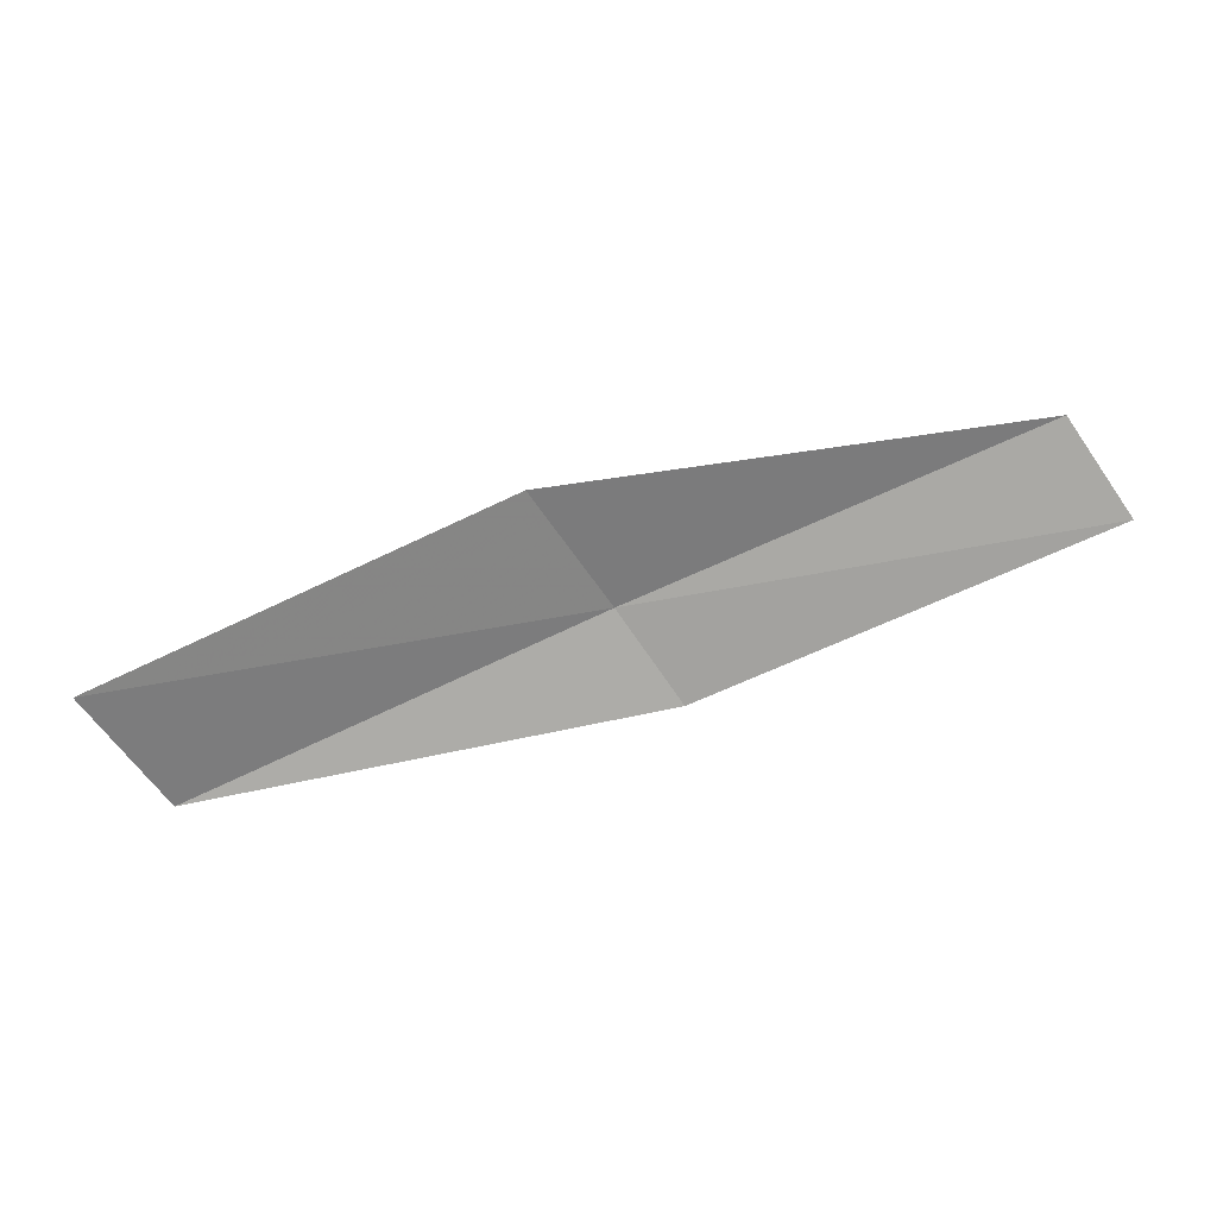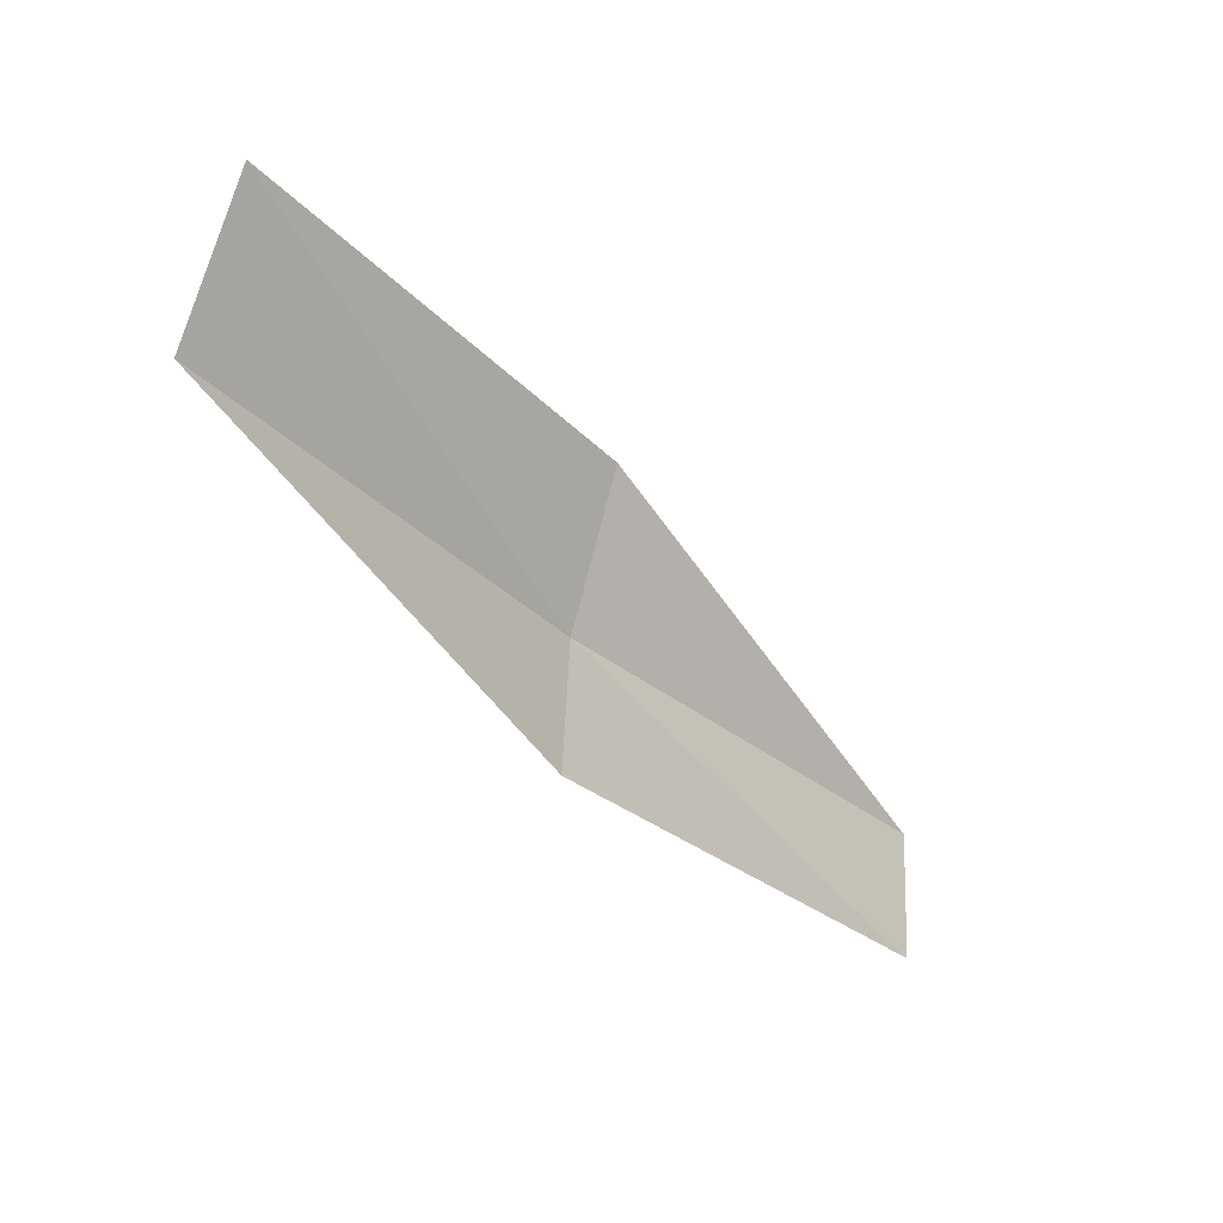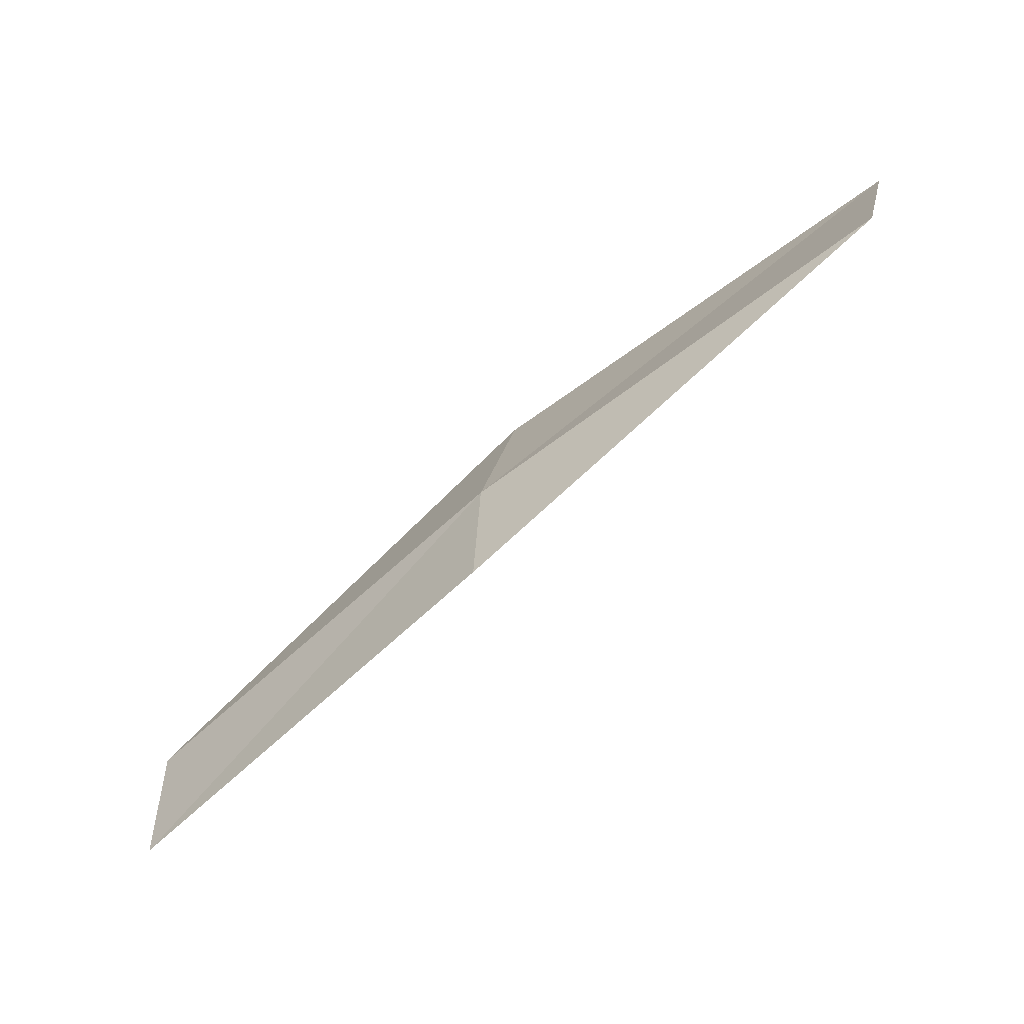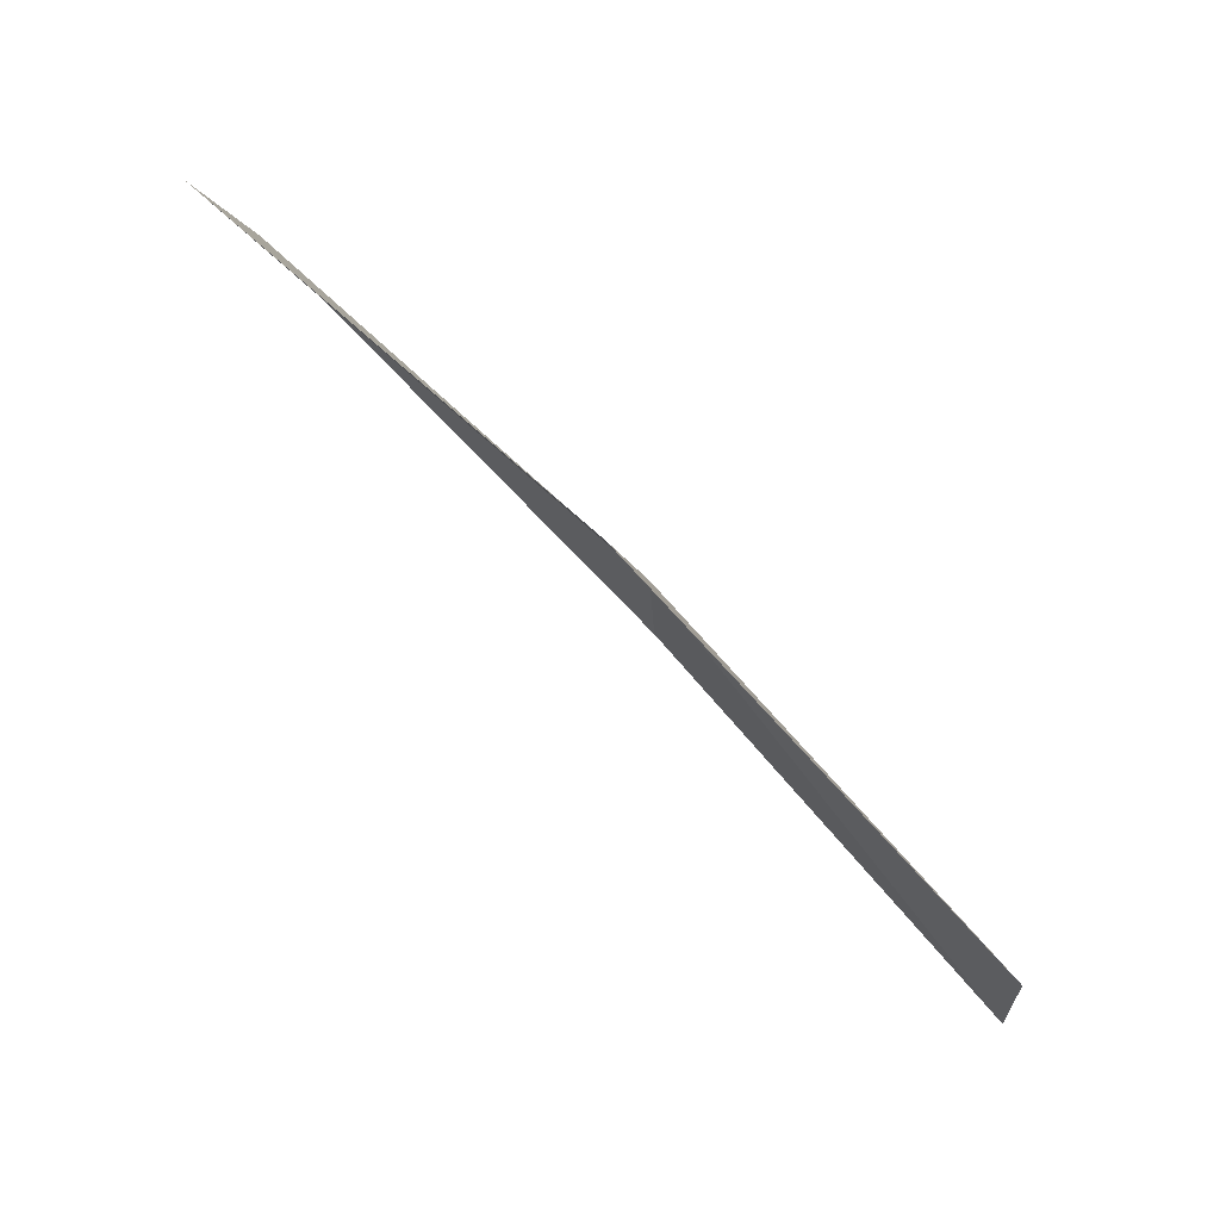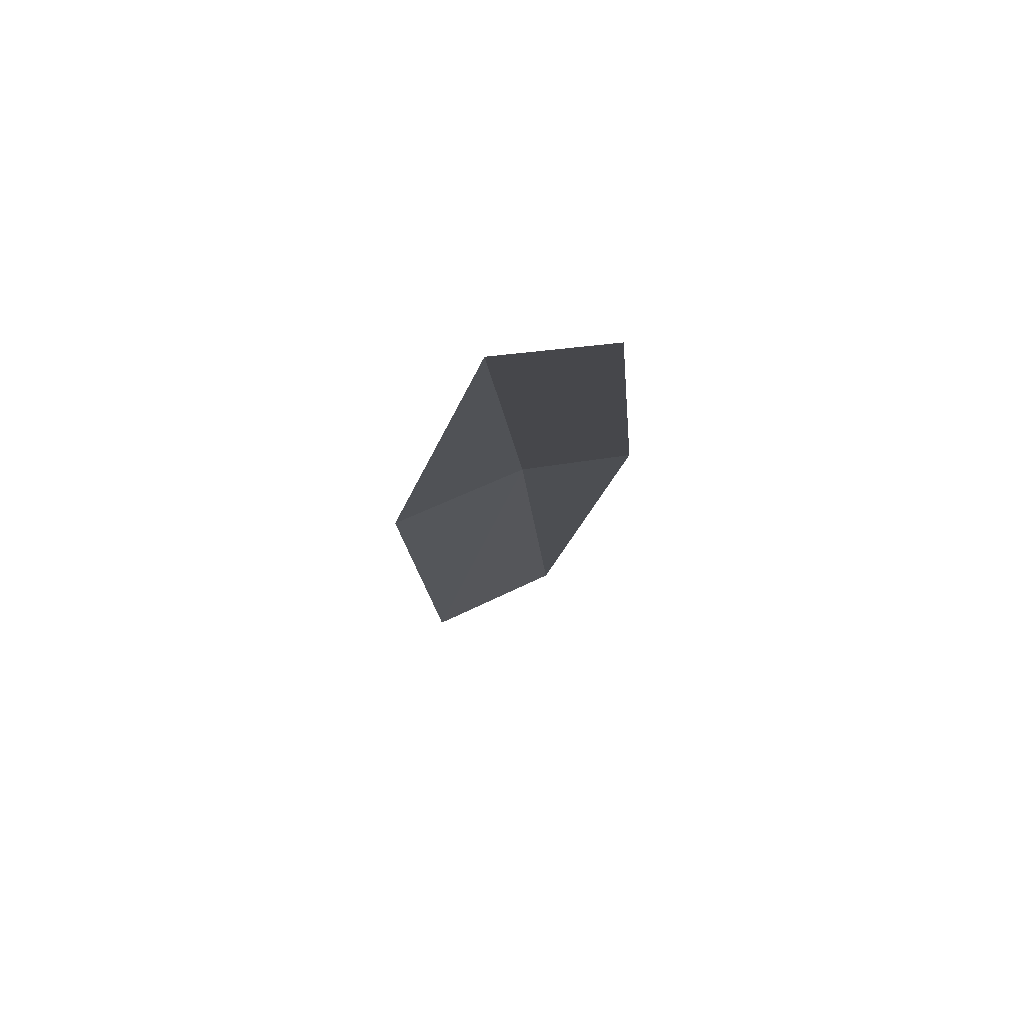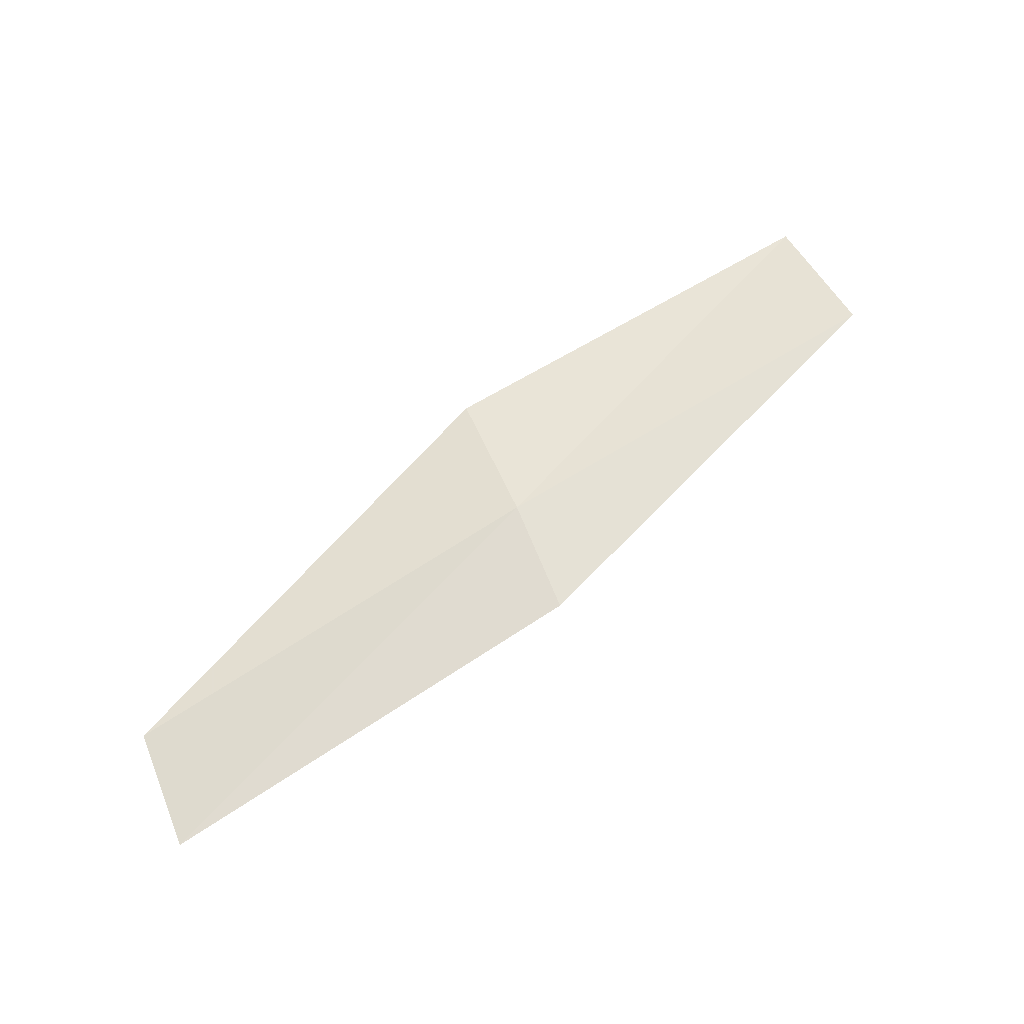
<metadata>
{"format":"obj","ext":"obj","renderer":"f3d","projection":"perspective","resolution":1024,"background":"white","views":[{"elev":-77.1,"azim":34.6,"up":"+Y"},{"elev":-20.7,"azim":-45.8,"up":"+Z"},{"elev":-47.9,"azim":-138.5,"up":"+Z"},{"elev":64.0,"azim":46.5,"up":"+Z"},{"elev":-11.4,"azim":105.2,"up":"+Y"},{"elev":71.7,"azim":158.2,"up":"+Y"}]}
</metadata>
<code>
v -1.112 25.89 9.842
v 1.477 25.86 9.347
v 1.478 25.88 8.652
v -1.114 25.95 9.149
v -1.097 25.59 10.69
v -3.689 25.64 10.34
v -3.638 25.3 11.17
f 1 3 2
f 1 4 3
f 1 2 5
f 1 6 4
f 1 5 7
f 1 7 6

</code>
